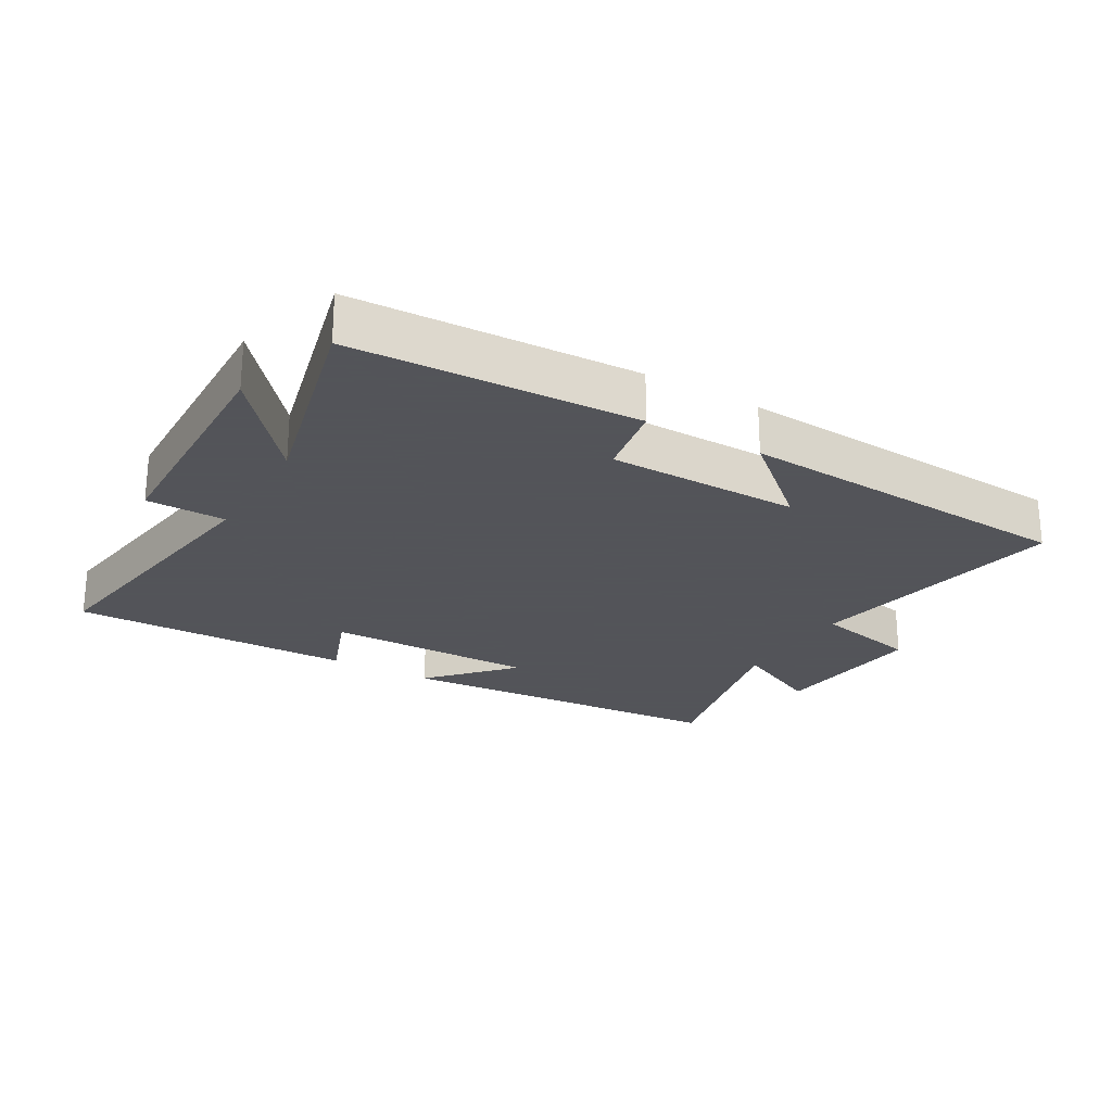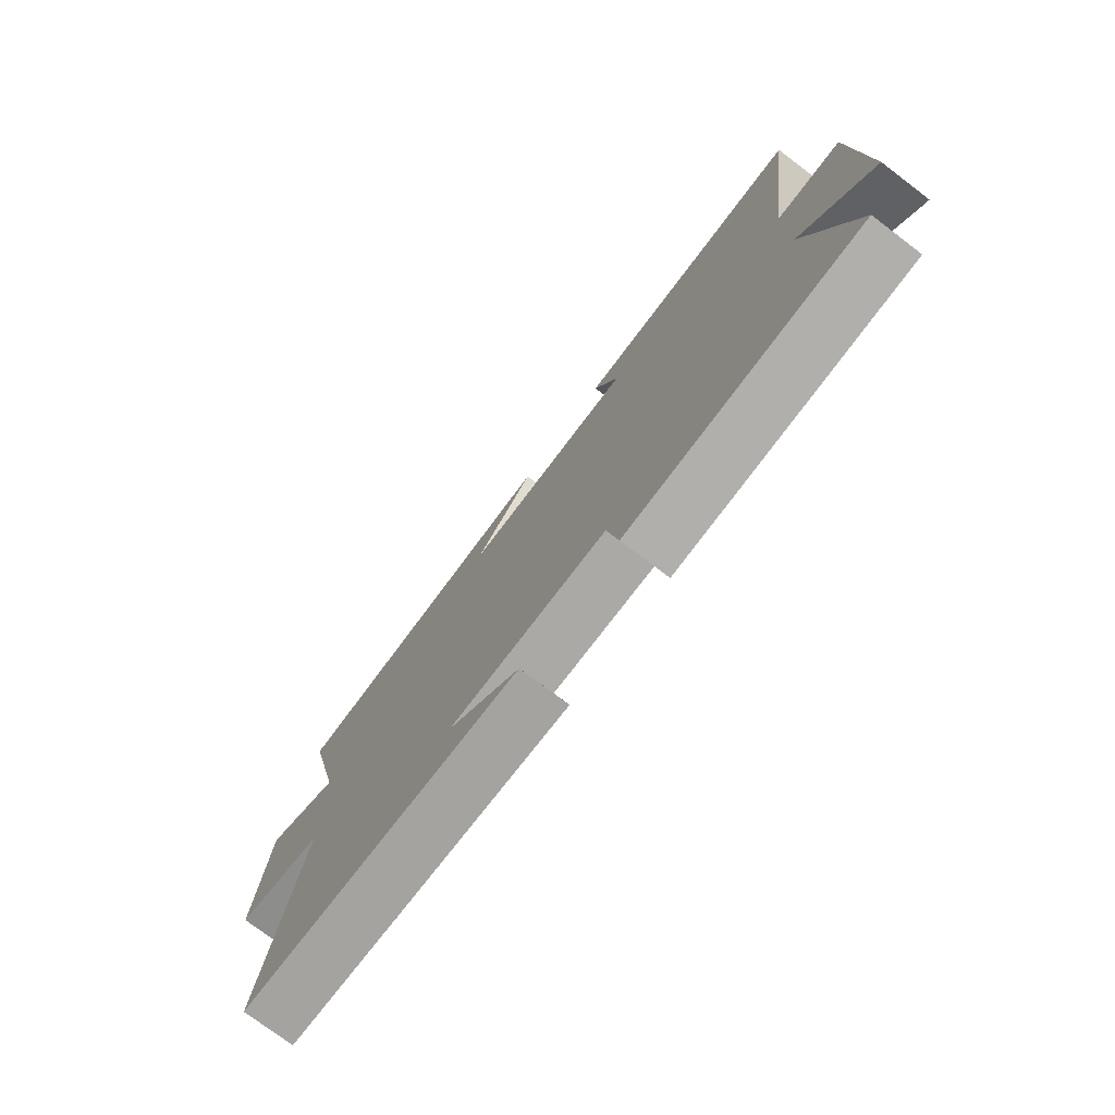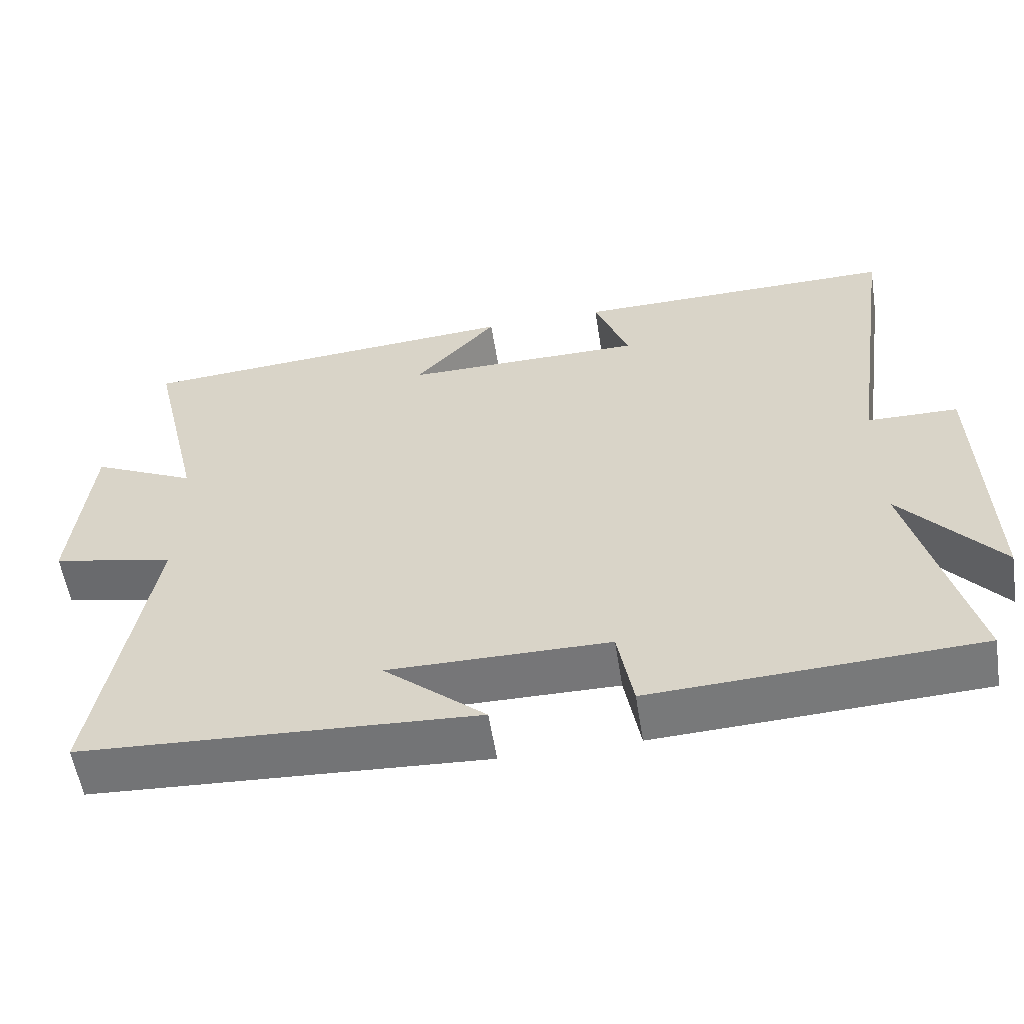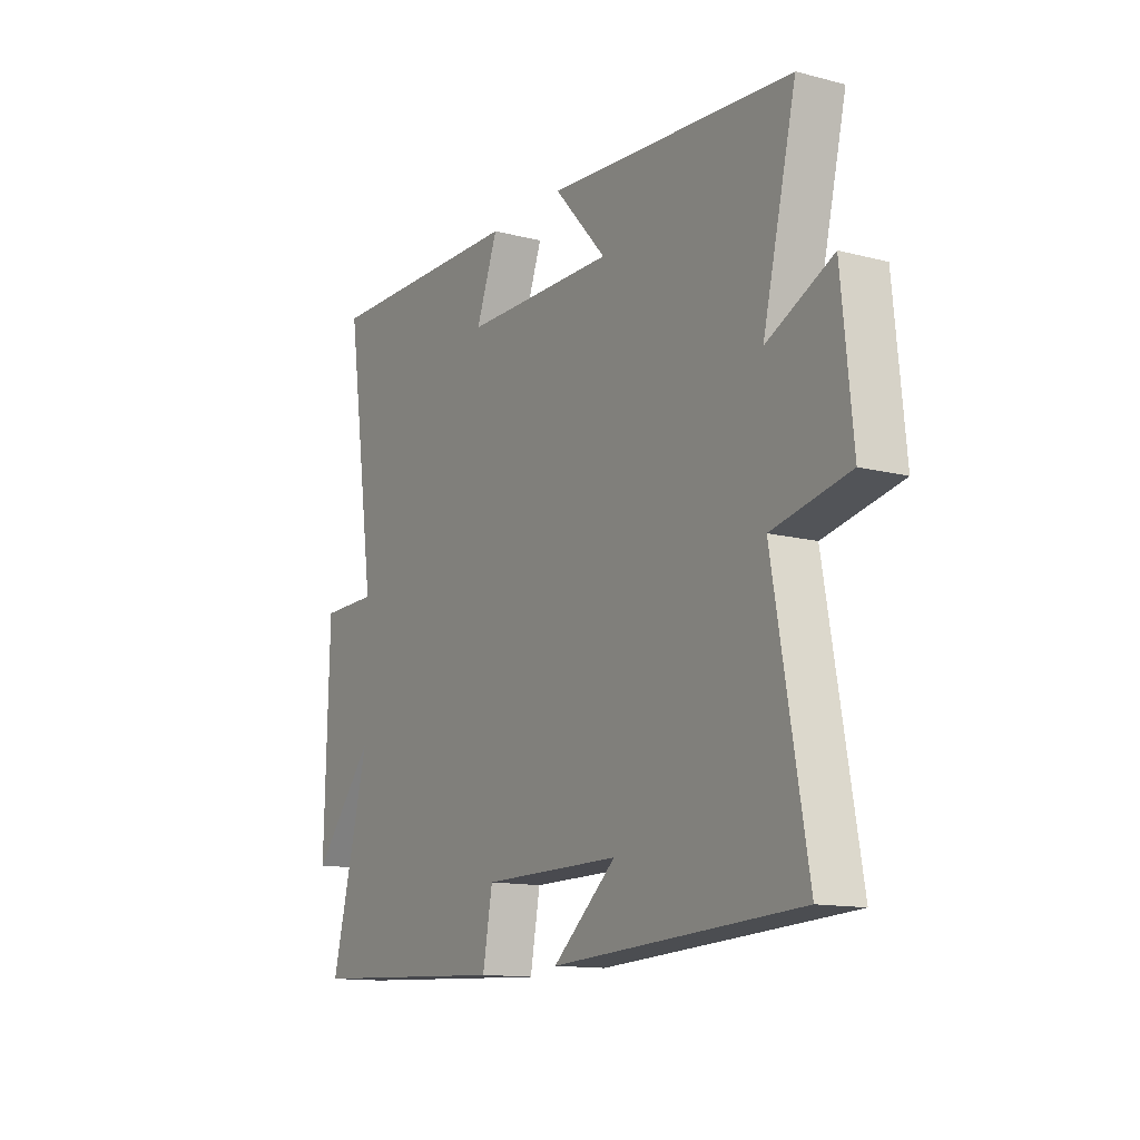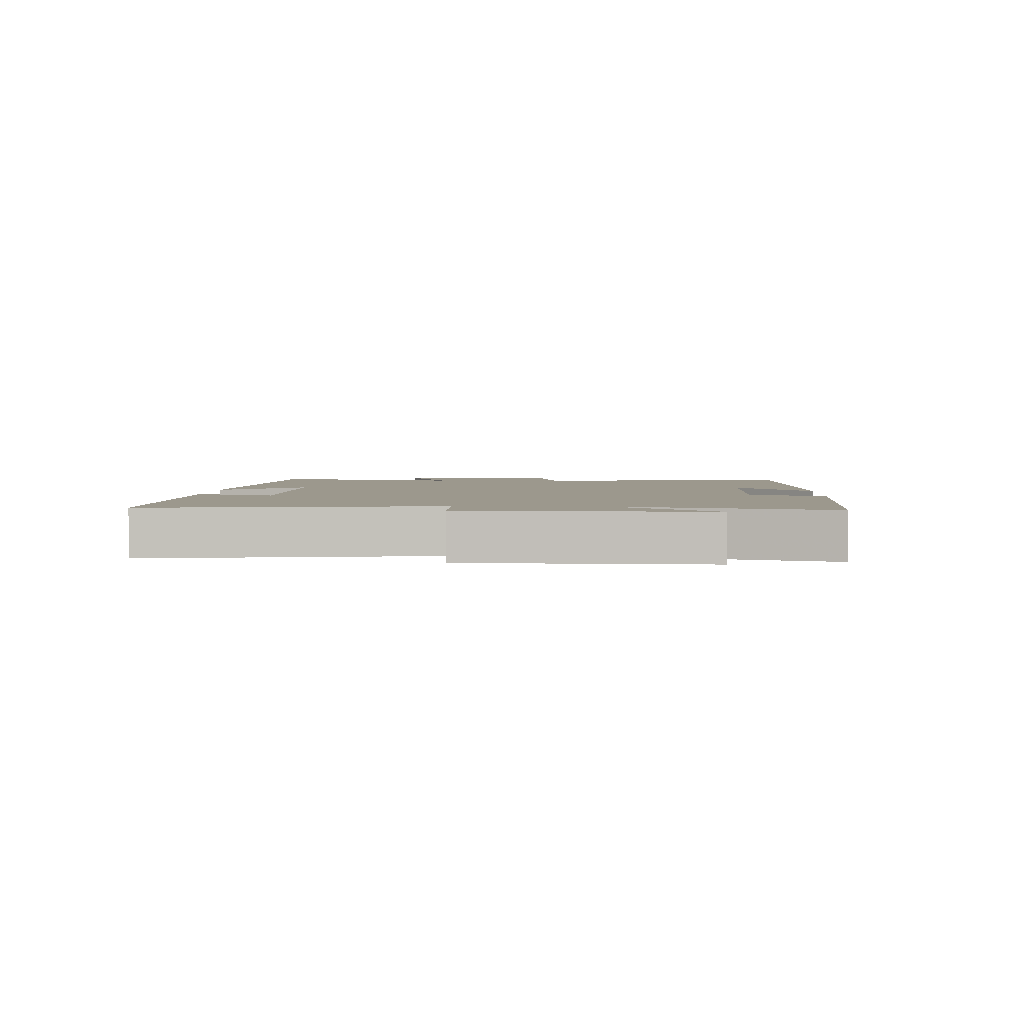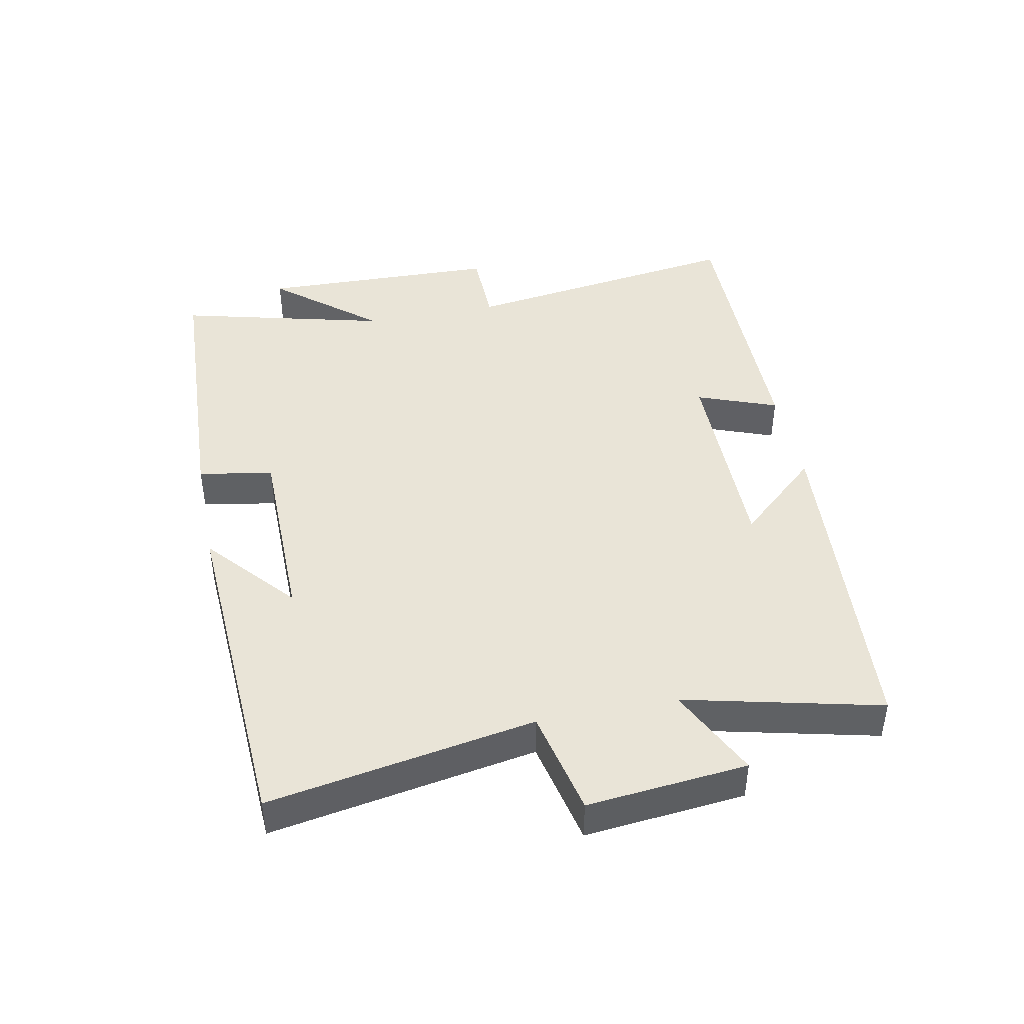
<metadata>
{"format":"obj","ext":"obj","renderer":"f3d","projection":"perspective","resolution":1024,"background":"white","views":[{"elev":-23.9,"azim":149.6,"up":"+Y"},{"elev":-75.7,"azim":52.9,"up":"+Z"},{"elev":-57.0,"azim":9.0,"up":"+Z"},{"elev":-13.2,"azim":-120.6,"up":"+Z"},{"elev":3.0,"azim":92.7,"up":"+Y"},{"elev":43.4,"azim":-101.3,"up":"+Y"}]}
</metadata>
<code>
v 0.582 0.07 -0.479
v 0.142 0.07 -0.5
v 0.121 0.07 -0.384
v -0.177 0.07 -0.382
v -0.04 0.07 -0.5
v -0.572 0.07 -0.47
v -0.5 0.07 -0.058
v -0.665 0.07 -0.022
v -0.641 0.07 0.226
v -0.5 0.07 0.158
v -0.572 0.07 0.461
v -0.044 0.07 0.5
v -0.157 0.07 0.374
v 0.171 0.07 0.376
v 0.124 0.07 0.5
v 0.564 0.07 0.505
v 0.5 0.07 0.063
v 0.623 0.07 0.061
v 0.633 0.07 -0.313
v 0.5 0.07 -0.155
v 0.582 0 -0.479
v 0.142 0 -0.5
v 0.121 0 -0.384
v -0.177 0 -0.382
v -0.04 0 -0.5
v -0.572 0 -0.47
v -0.5 0 -0.058
v -0.665 0 -0.022
v -0.641 0 0.226
v -0.5 0 0.158
v -0.572 0 0.461
v -0.044 0 0.5
v -0.157 0 0.374
v 0.171 0 0.376
v 0.124 0 0.5
v 0.564 0 0.505
v 0.5 0 0.063
v 0.623 0 0.061
v 0.633 0 -0.313
v 0.5 0 -0.155
f 17 18 19 20
f 14 15 16 17
f 13 14 17 20
f 10 11 12 13
f 10 13 20 1
f 7 8 9 10
f 4 5 6
f 4 6 7
f 3 4 7 10
f 1 2 3
f 1 3 10
f 40 39 38 37
f 37 36 35 34
f 40 37 34 33
f 33 32 31 30
f 21 40 33 30
f 30 29 28 27
f 26 25 24
f 27 26 24
f 30 27 24 23
f 23 22 21
f 30 23 21
f 1 21 22 2
f 2 22 23 3
f 3 23 24 4
f 4 24 25 5
f 5 25 26 6
f 6 26 27 7
f 7 27 28 8
f 8 28 29 9
f 9 29 30 10
f 10 30 31 11
f 11 31 32 12
f 12 32 33 13
f 13 33 34 14
f 14 34 35 15
f 15 35 36 16
f 16 36 37 17
f 17 37 38 18
f 18 38 39 19
f 19 39 40 20
f 20 40 21 1

</code>
